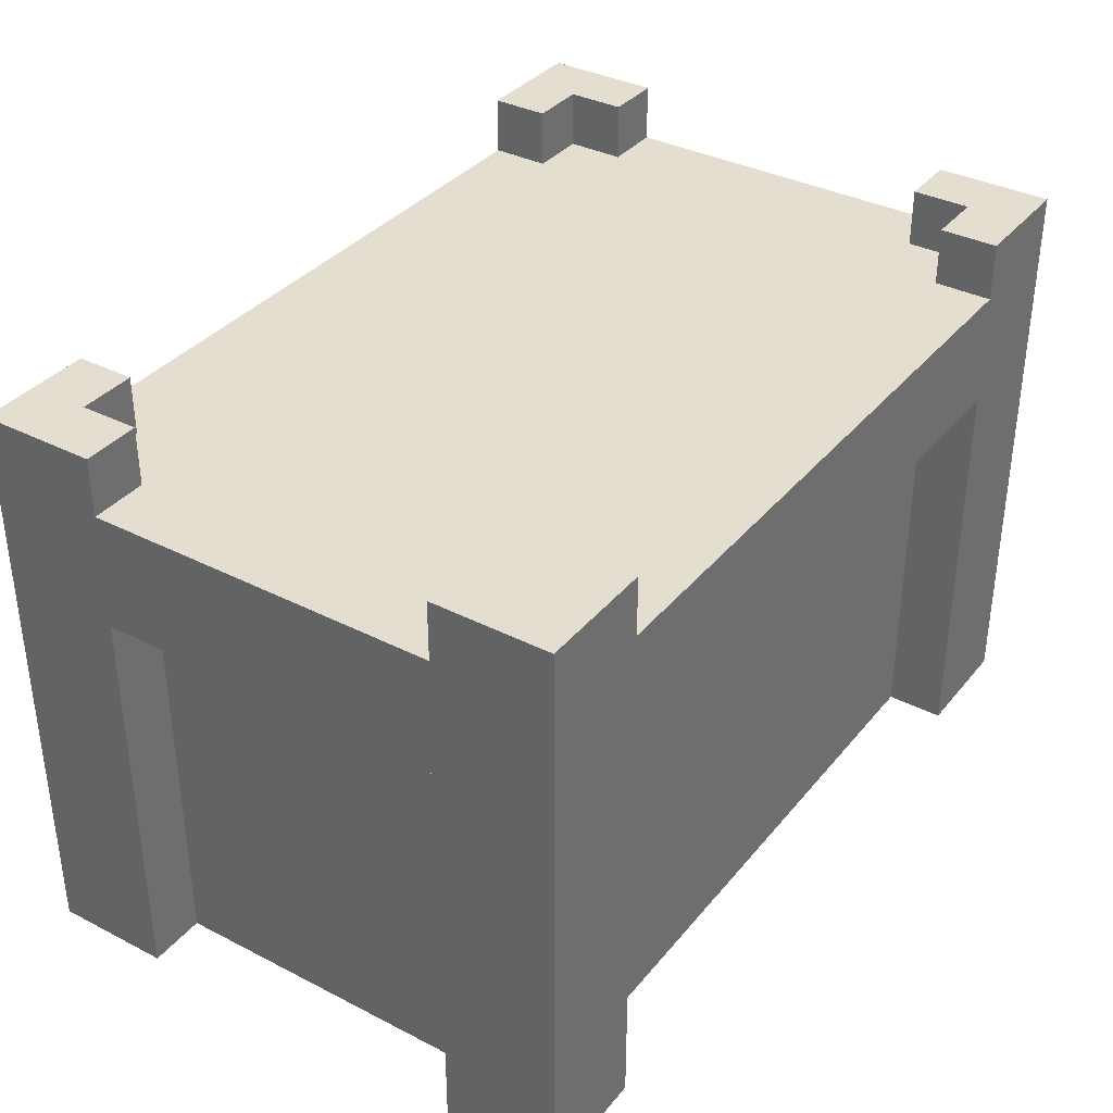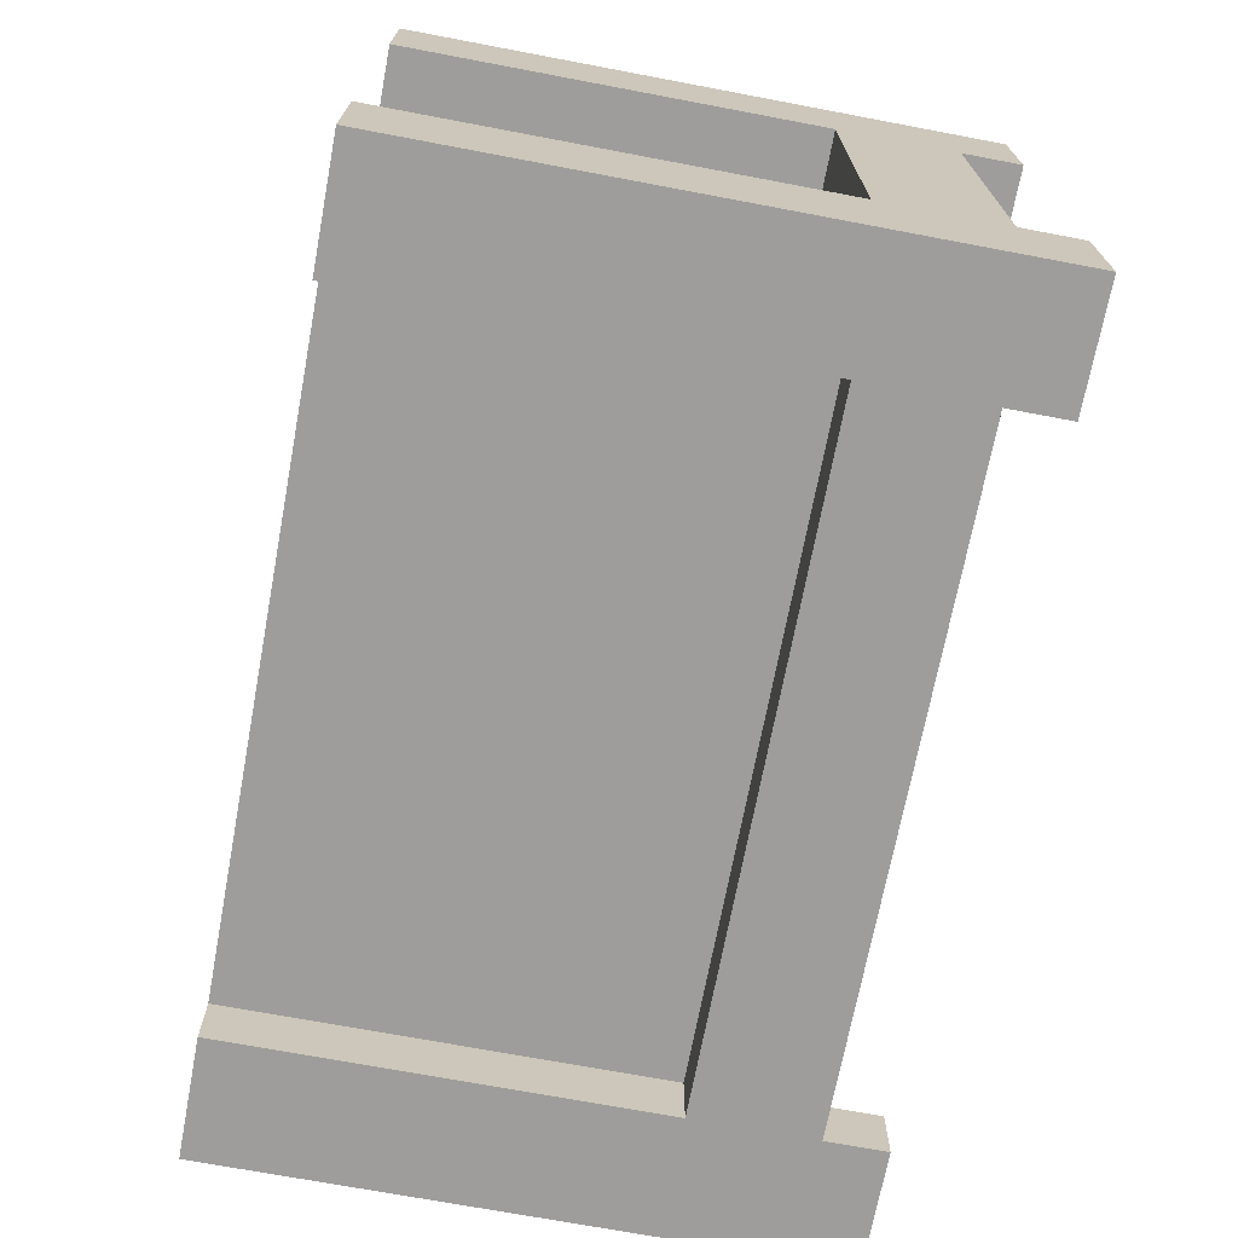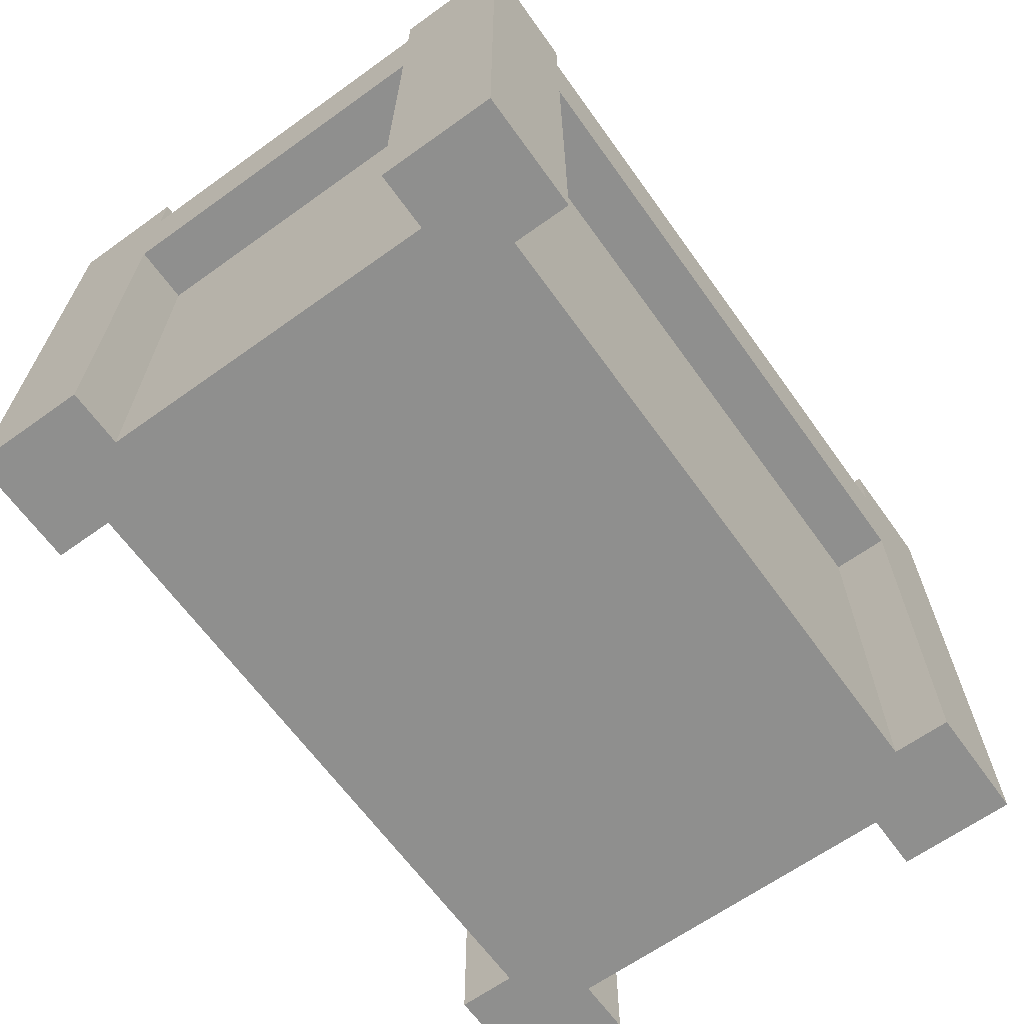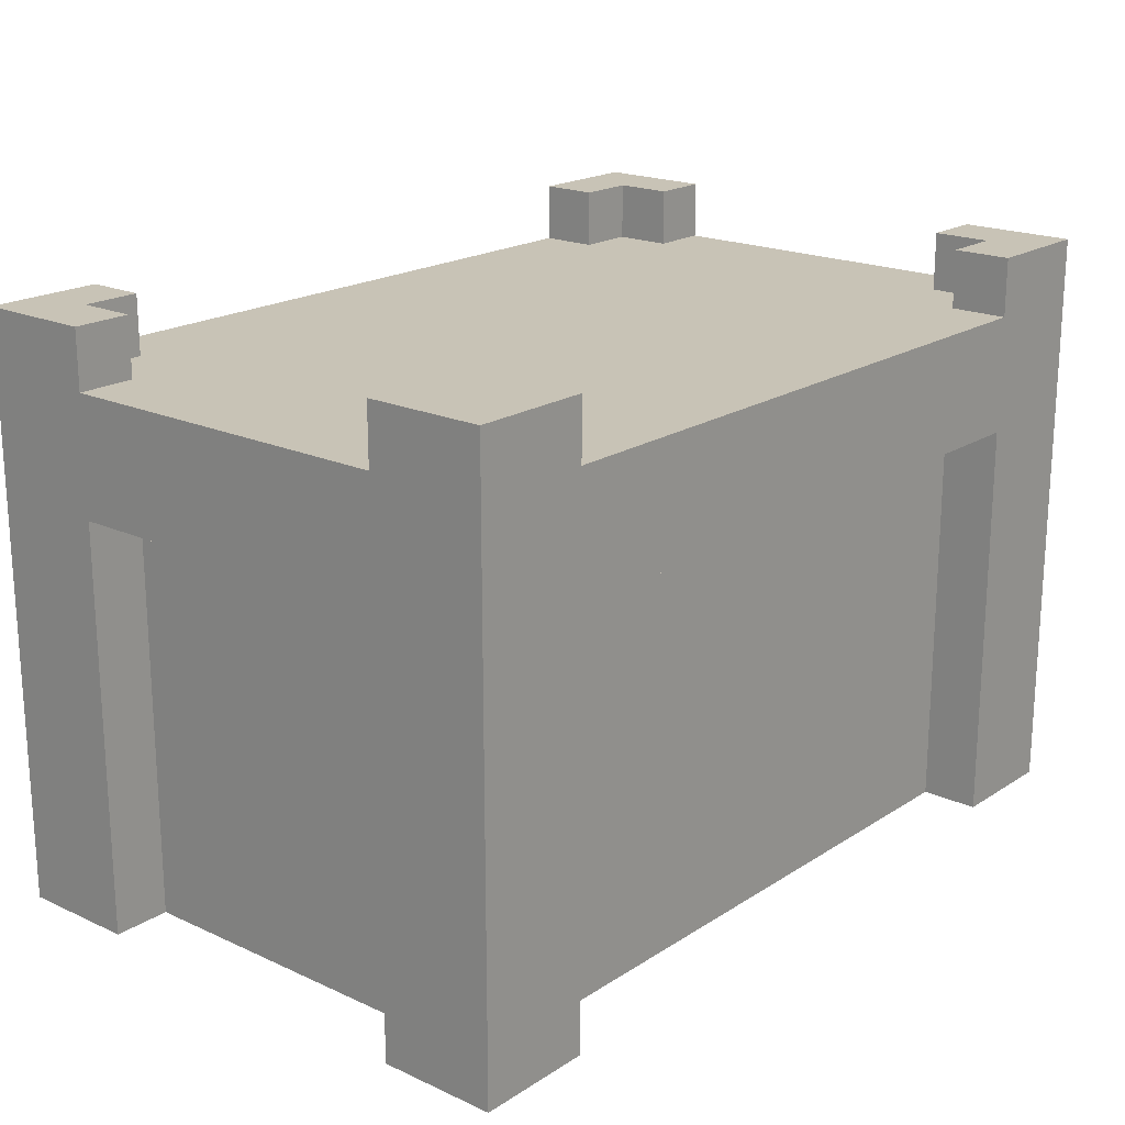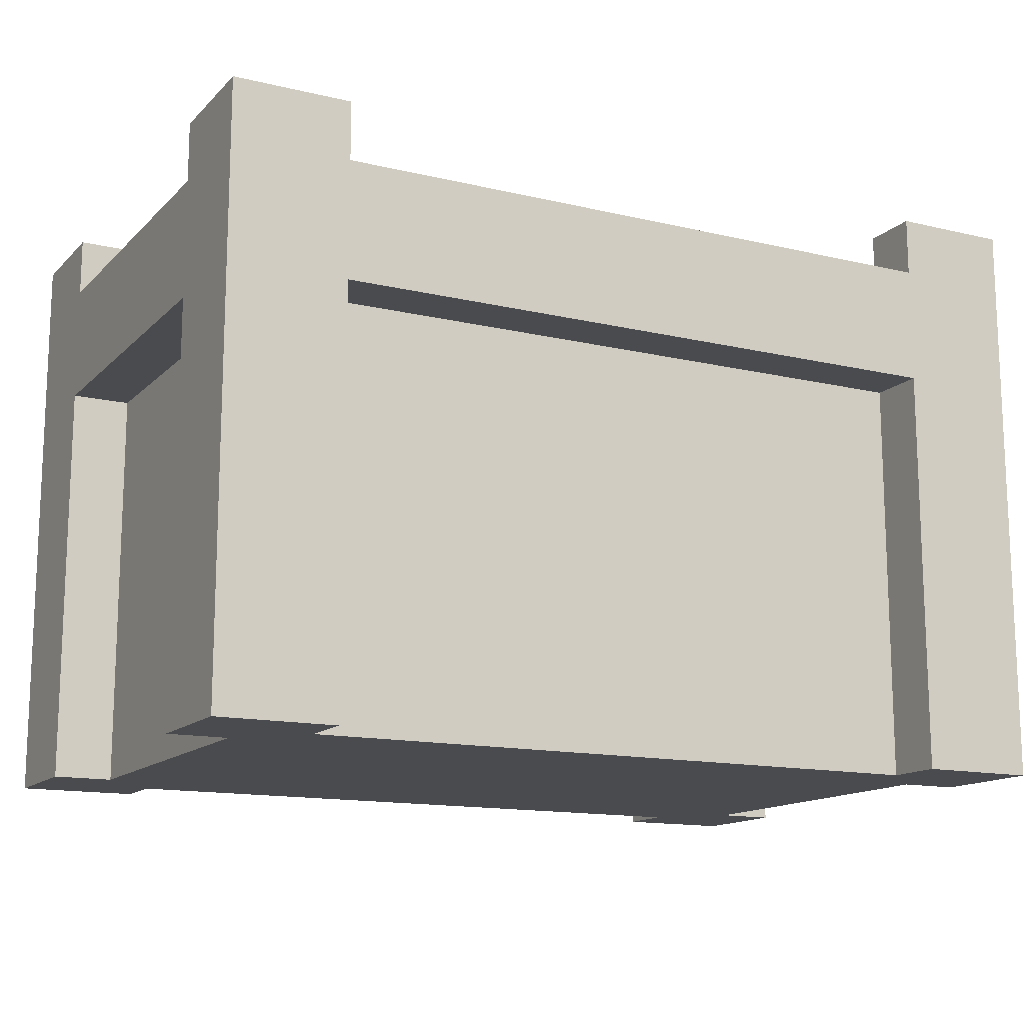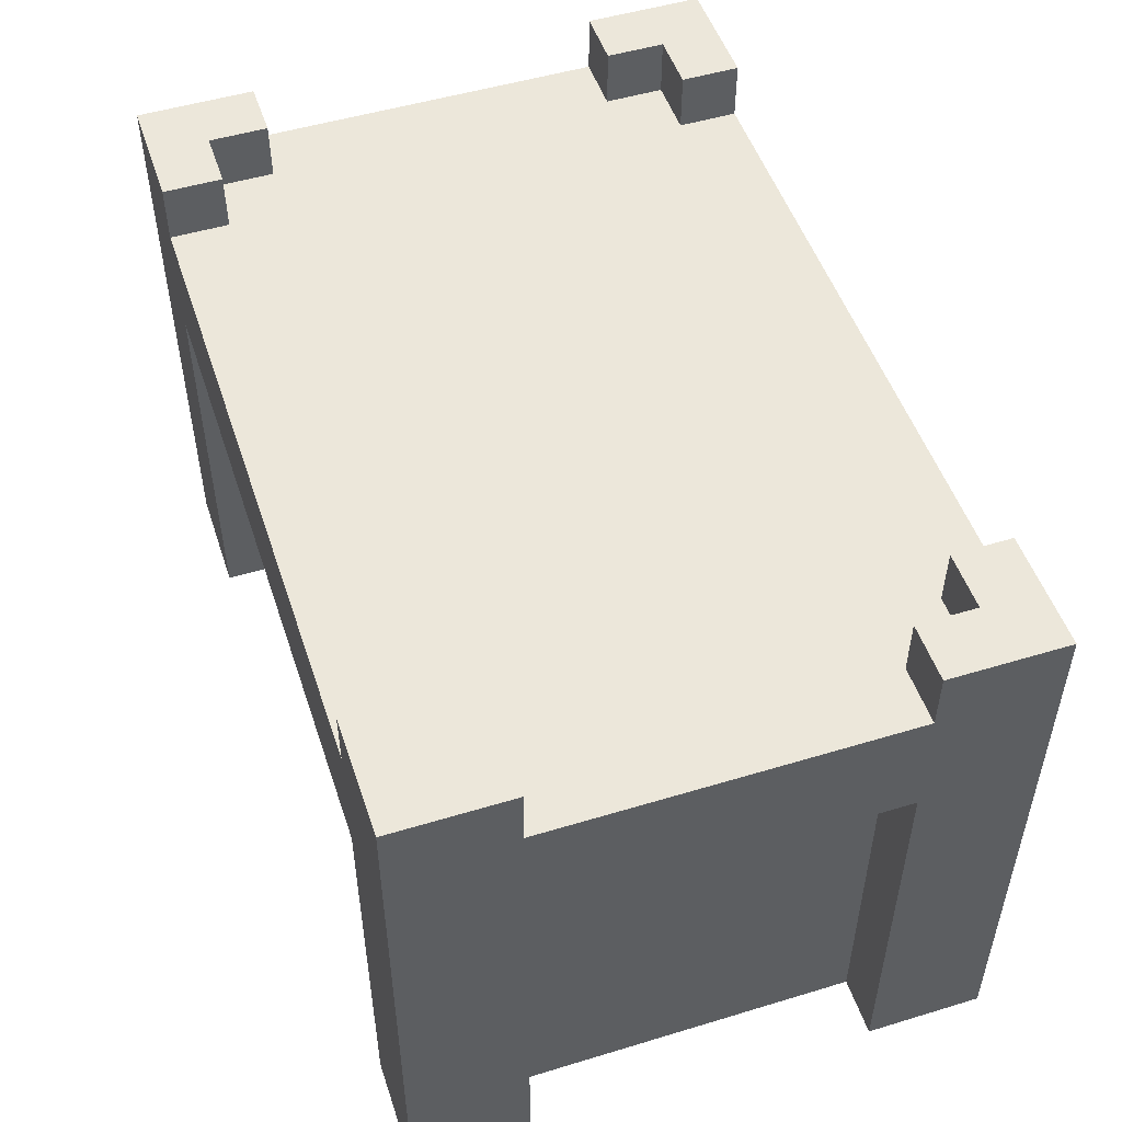
<metadata>
{"format":"obj","ext":"obj","renderer":"f3d","projection":"perspective","resolution":1024,"background":"white","views":[{"elev":35.9,"azim":-56.1,"up":"+Y"},{"elev":-70.5,"azim":79.3,"up":"+Z"},{"elev":-65.1,"azim":-54.3,"up":"+Y"},{"elev":19.5,"azim":-49.7,"up":"+Y"},{"elev":-14.0,"azim":-27.6,"up":"+Y"},{"elev":50.8,"azim":-108.3,"up":"+Y"}]}
</metadata>
<code>
o
v -0.8 0 0.5
v -0.8 0 0.3
v -0.8 0 -0.3
v -0.8 0 -0.5
v -0.8 0.7 0.5
v -0.8 0.7 0.3
v -0.8 0.7 -0.3
v -0.8 0.7 -0.5
v -0.8 0.8 0.5
v -0.8 0.8 0.1
v -0.8 0.8 -0.1
v -0.8 0.8 -0.5
v -0.8 0.9 0.3
v -0.8 0.9 0.1
v -0.8 0.9 -0.1
v -0.8 0.9 -0.3
v -0.8 1 0.5
v -0.8 1 0.3
v -0.8 1 -0.3
v -0.8 1 -0.5
v -0.7 0 0.3
v -0.7 0 -0.3
v -0.7 0.7 0.3
v -0.7 0.7 -0.3
v 0.5 0 0.5
v 0.5 0 0.4
v 0.5 0 -0.4
v 0.5 0 -0.5
v 0.5 0.7 0.5
v 0.5 0.7 0.4
v 0.5 0.7 -0.4
v 0.5 0.7 -0.5
v 0.5 0.9 0.5
v 0.5 0.9 0.4
v 0.5 0.9 -0.4
v 0.5 0.9 -0.5
v 0.5 1 0.5
v 0.5 1 0.4
v 0.5 1 -0.4
v 0.5 1 -0.5
v 0.6 0.9 0.4
v 0.6 0.9 0.3
v 0.6 0.9 -0.3
v 0.6 0.9 -0.4
v 0.6 1 0.4
v 0.6 1 0.3
v 0.6 1 -0.3
v 0.6 1 -0.4
v -0.7 0.9 0.4
v -0.7 0.9 0.3
v -0.7 0.9 -0.3
v -0.7 0.9 -0.4
v -0.7 1 0.4
v -0.7 1 0.3
v -0.7 1 -0.3
v -0.7 1 -0.4
v -0.6 0 0.5
v -0.6 0 0.4
v -0.6 0 -0.4
v -0.6 0 -0.5
v -0.6 0.7 0.5
v -0.6 0.7 0.4
v -0.6 0.7 -0.4
v -0.6 0.7 -0.5
v -0.6 0.9 0.5
v -0.6 0.9 0.4
v -0.6 0.9 -0.4
v -0.6 0.9 -0.5
v -0.6 1 0.5
v -0.6 1 0.4
v -0.6 1 -0.4
v -0.6 1 -0.5
v 0.6 0 0.3
v 0.6 0 -0.3
v 0.6 0.7 0.3
v 0.6 0.7 -0.3
v 0.7 0 0.5
v 0.7 0 0.3
v 0.7 0 -0.3
v 0.7 0 -0.5
v 0.7 0.7 0.5
v 0.7 0.7 0.3
v 0.7 0.7 -0.3
v 0.7 0.7 -0.5
v 0.7 0.8 0.5
v 0.7 0.8 0.1
v 0.7 0.8 -0.1
v 0.7 0.8 -0.5
v 0.7 0.9 0.3
v 0.7 0.9 0.1
v 0.7 0.9 -0.1
v 0.7 0.9 -0.3
v 0.7 1 0.5
v 0.7 1 0.3
v 0.7 1 -0.3
v 0.7 1 -0.5
v -0.8 0 0.5
v -0.8 0.7 0.5
v -0.8 0.8 0.5
v -0.8 1 0.5
v -0.6 0 0.5
v -0.6 0.7 0.5
v -0.6 0.9 0.5
v -0.6 1 0.5
v 0.5 0 0.5
v 0.5 0.7 0.5
v 0.5 0.9 0.5
v 0.5 1 0.5
v 0.7 0 0.5
v 0.7 0.7 0.5
v 0.7 0.8 0.5
v 0.7 1 0.5
v -0.6 0 0.4
v -0.6 0.7 0.4
v 0.5 0 0.4
v 0.5 0.7 0.4
v -0.8 0 -0.3
v -0.8 0.7 -0.3
v -0.8 0.9 -0.3
v -0.8 1 -0.3
v -0.7 0 -0.3
v -0.7 0.7 -0.3
v -0.7 0.9 -0.3
v -0.7 1 -0.3
v 0.6 0 -0.3
v 0.6 0.7 -0.3
v 0.6 0.9 -0.3
v 0.6 1 -0.3
v 0.7 0 -0.3
v 0.7 0.7 -0.3
v 0.7 0.9 -0.3
v 0.7 1 -0.3
v -0.7 0.9 -0.4
v -0.7 1 -0.4
v -0.6 0.9 -0.4
v -0.6 1 -0.4
v 0.5 0.9 -0.4
v 0.5 1 -0.4
v 0.6 0.9 -0.4
v 0.6 1 -0.4
v -0.7 0.9 0.4
v -0.7 1 0.4
v -0.6 0.9 0.4
v -0.6 1 0.4
v 0.5 0.9 0.4
v 0.5 1 0.4
v 0.6 0.9 0.4
v 0.6 1 0.4
v -0.8 0 0.3
v -0.8 0.7 0.3
v -0.8 0.9 0.3
v -0.8 1 0.3
v -0.7 0 0.3
v -0.7 0.7 0.3
v -0.7 0.9 0.3
v -0.7 1 0.3
v 0.6 0 0.3
v 0.6 0.7 0.3
v 0.6 0.9 0.3
v 0.6 1 0.3
v 0.7 0 0.3
v 0.7 0.7 0.3
v 0.7 0.9 0.3
v 0.7 1 0.3
v -0.6 0 -0.4
v -0.6 0.7 -0.4
v 0.5 0 -0.4
v 0.5 0.7 -0.4
v -0.8 0 -0.5
v -0.8 0.7 -0.5
v -0.8 0.8 -0.5
v -0.8 1 -0.5
v -0.6 0 -0.5
v -0.6 0.7 -0.5
v -0.6 0.9 -0.5
v -0.6 1 -0.5
v 0.5 0 -0.5
v 0.5 0.7 -0.5
v 0.5 0.9 -0.5
v 0.5 1 -0.5
v 0.7 0 -0.5
v 0.7 0.7 -0.5
v 0.7 0.8 -0.5
v 0.7 1 -0.5
v -0.8 0 0.5
v -0.6 0 0.5
v 0.5 0 0.5
v 0.7 0 0.5
v -0.6 0 0.4
v 0.5 0 0.4
v -0.8 0 0.3
v -0.7 0 0.3
v 0.6 0 0.3
v 0.7 0 0.3
v -0.8 0 -0.3
v -0.7 0 -0.3
v 0.6 0 -0.3
v 0.7 0 -0.3
v -0.6 0 -0.4
v 0.5 0 -0.4
v -0.8 0 -0.5
v -0.6 0 -0.5
v 0.5 0 -0.5
v 0.7 0 -0.5
v -0.6 0.7 0.5
v 0.5 0.7 0.5
v -0.6 0.7 0.4
v 0.5 0.7 0.4
v -0.8 0.7 0.3
v -0.7 0.7 0.3
v 0.6 0.7 0.3
v 0.7 0.7 0.3
v -0.8 0.7 -0.3
v -0.7 0.7 -0.3
v 0.6 0.7 -0.3
v 0.7 0.7 -0.3
v -0.6 0.7 -0.4
v 0.5 0.7 -0.4
v -0.6 0.7 -0.5
v 0.5 0.7 -0.5
v -0.6 0.9 0.5
v 0.5 0.9 0.5
v -0.7 0.9 0.4
v -0.6 0.9 0.4
v 0.5 0.9 0.4
v 0.6 0.9 0.4
v -0.8 0.9 0.3
v -0.7 0.9 0.3
v 0.6 0.9 0.3
v 0.7 0.9 0.3
v -0.8 0.9 0.1
v -0.7 0.9 0.1
v 0.6 0.9 0.1
v 0.7 0.9 0.1
v -0.8 0.9 -0.1
v -0.7 0.9 -0.1
v 0.6 0.9 -0.1
v 0.7 0.9 -0.1
v -0.8 0.9 -0.3
v -0.7 0.9 -0.3
v 0.6 0.9 -0.3
v 0.7 0.9 -0.3
v -0.7 0.9 -0.4
v -0.6 0.9 -0.4
v 0.5 0.9 -0.4
v 0.6 0.9 -0.4
v -0.6 0.9 -0.5
v 0.5 0.9 -0.5
v -0.8 1 0.5
v -0.6 1 0.5
v 0.5 1 0.5
v 0.7 1 0.5
v -0.7 1 0.4
v -0.6 1 0.4
v 0.5 1 0.4
v 0.6 1 0.4
v -0.8 1 0.3
v -0.7 1 0.3
v 0.6 1 0.3
v 0.7 1 0.3
v -0.8 1 -0.3
v -0.7 1 -0.3
v 0.6 1 -0.3
v 0.7 1 -0.3
v -0.7 1 -0.4
v -0.6 1 -0.4
v 0.5 1 -0.4
v 0.6 1 -0.4
v -0.8 1 -0.5
v -0.6 1 -0.5
v 0.5 1 -0.5
v 0.7 1 -0.5
f 5 2 1
f 6 2 5
f 7 4 3
f 8 4 7
f 9 6 5
f 9 7 6
f 9 8 7
f 10 8 9
f 11 8 10
f 12 8 11
f 13 10 9
f 14 11 10
f 14 10 13
f 15 12 11
f 15 11 14
f 16 12 15
f 17 13 9
f 18 13 17
f 19 12 16
f 20 12 19
f 23 22 21
f 24 22 23
f 29 26 25
f 30 26 29
f 31 28 27
f 32 28 31
f 37 34 33
f 38 34 37
f 39 36 35
f 40 36 39
f 45 42 41
f 46 42 45
f 47 44 43
f 48 44 47
f 49 50 53
f 53 50 54
f 51 52 55
f 55 52 56
f 57 58 61
f 61 58 62
f 59 60 63
f 63 60 64
f 65 66 69
f 69 66 70
f 67 68 71
f 71 68 72
f 73 74 75
f 75 74 76
f 77 78 81
f 81 78 82
f 79 80 83
f 83 80 84
f 81 82 85
f 82 83 85
f 83 84 85
f 85 84 86
f 86 84 87
f 87 84 88
f 85 86 89
f 86 87 90
f 89 86 90
f 87 88 91
f 90 87 91
f 91 88 92
f 85 89 93
f 93 89 94
f 92 88 95
f 95 88 96
f 101 98 97
f 102 99 98
f 102 98 101
f 103 100 99
f 104 100 103
f 106 99 102
f 107 103 99
f 109 106 105
f 110 99 106
f 110 106 109
f 111 108 107
f 111 99 110
f 111 107 99
f 112 108 111
f 115 114 113
f 116 114 115
f 121 118 117
f 122 118 121
f 123 120 119
f 124 120 123
f 129 126 125
f 130 126 129
f 131 128 127
f 132 128 131
f 135 134 133
f 136 134 135
f 139 138 137
f 140 138 139
f 141 142 143
f 143 142 144
f 145 146 147
f 147 146 148
f 149 150 153
f 153 150 154
f 151 152 155
f 155 152 156
f 157 158 161
f 161 158 162
f 159 160 163
f 163 160 164
f 165 166 167
f 167 166 168
f 169 170 173
f 170 171 174
f 173 170 174
f 171 172 175
f 175 172 176
f 174 171 178
f 171 175 179
f 177 178 181
f 178 171 182
f 181 178 182
f 179 180 183
f 182 171 183
f 171 179 183
f 183 180 184
f 189 186 185
f 190 188 187
f 191 189 185
f 191 190 189
f 192 190 191
f 193 188 190
f 193 190 192
f 194 188 193
f 196 193 192
f 197 193 196
f 199 196 195
f 199 198 197
f 199 197 196
f 200 198 199
f 201 199 195
f 202 199 201
f 203 198 200
f 204 198 203
f 207 206 205
f 208 206 207
f 213 210 209
f 214 210 213
f 215 212 211
f 216 212 215
f 219 218 217
f 220 218 219
f 221 222 224
f 224 222 225
f 223 224 228
f 225 226 228
f 224 225 228
f 228 226 229
f 227 228 231
f 228 229 232
f 231 228 232
f 229 230 233
f 232 229 233
f 233 230 234
f 231 232 235
f 232 233 235
f 233 234 235
f 235 234 236
f 236 234 237
f 237 234 238
f 235 236 239
f 236 237 240
f 239 236 240
f 237 238 241
f 240 237 241
f 241 238 242
f 240 241 243
f 243 241 244
f 244 241 245
f 245 241 246
f 244 245 247
f 247 245 248
f 249 250 253
f 253 250 254
f 251 252 255
f 255 252 256
f 249 253 257
f 257 253 258
f 256 252 259
f 259 252 260
f 261 262 265
f 263 264 268
f 265 266 269
f 261 265 269
f 269 266 270
f 267 268 271
f 268 264 272
f 271 268 272

</code>
